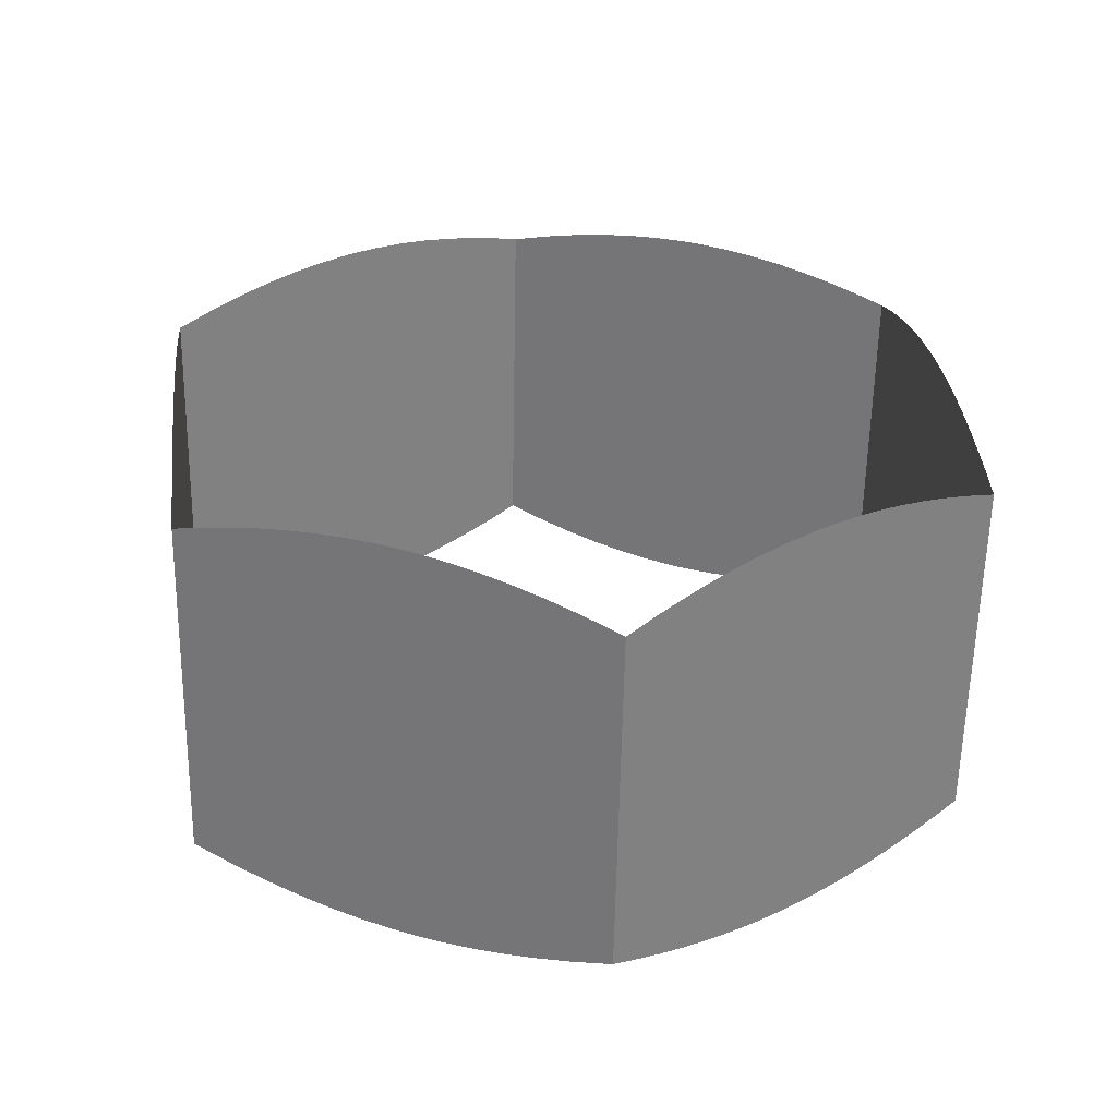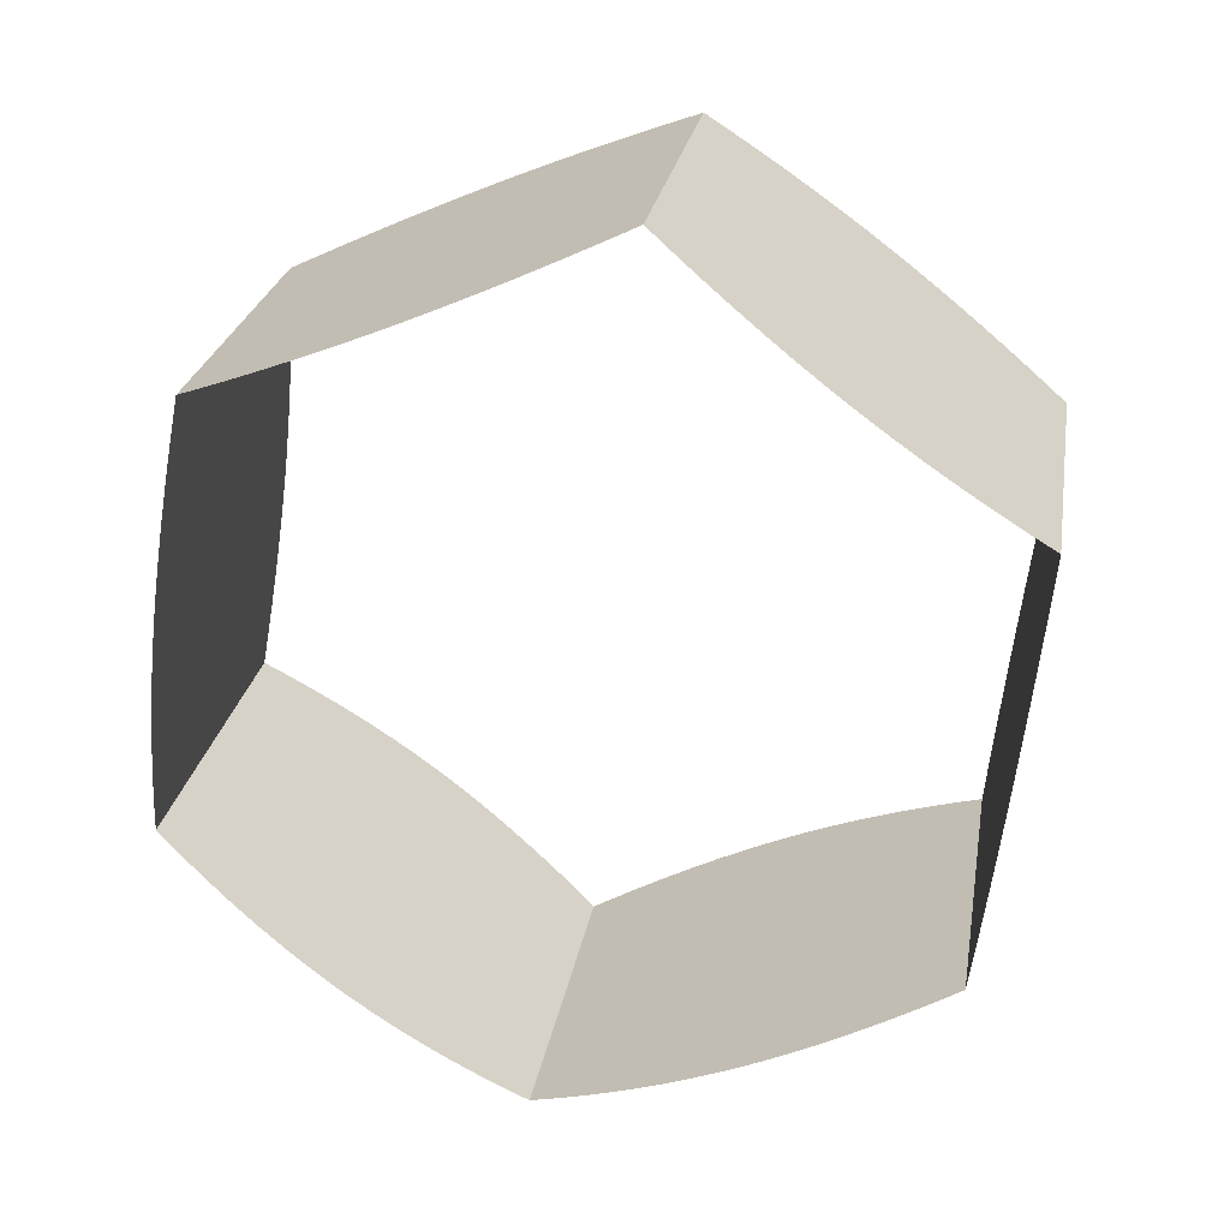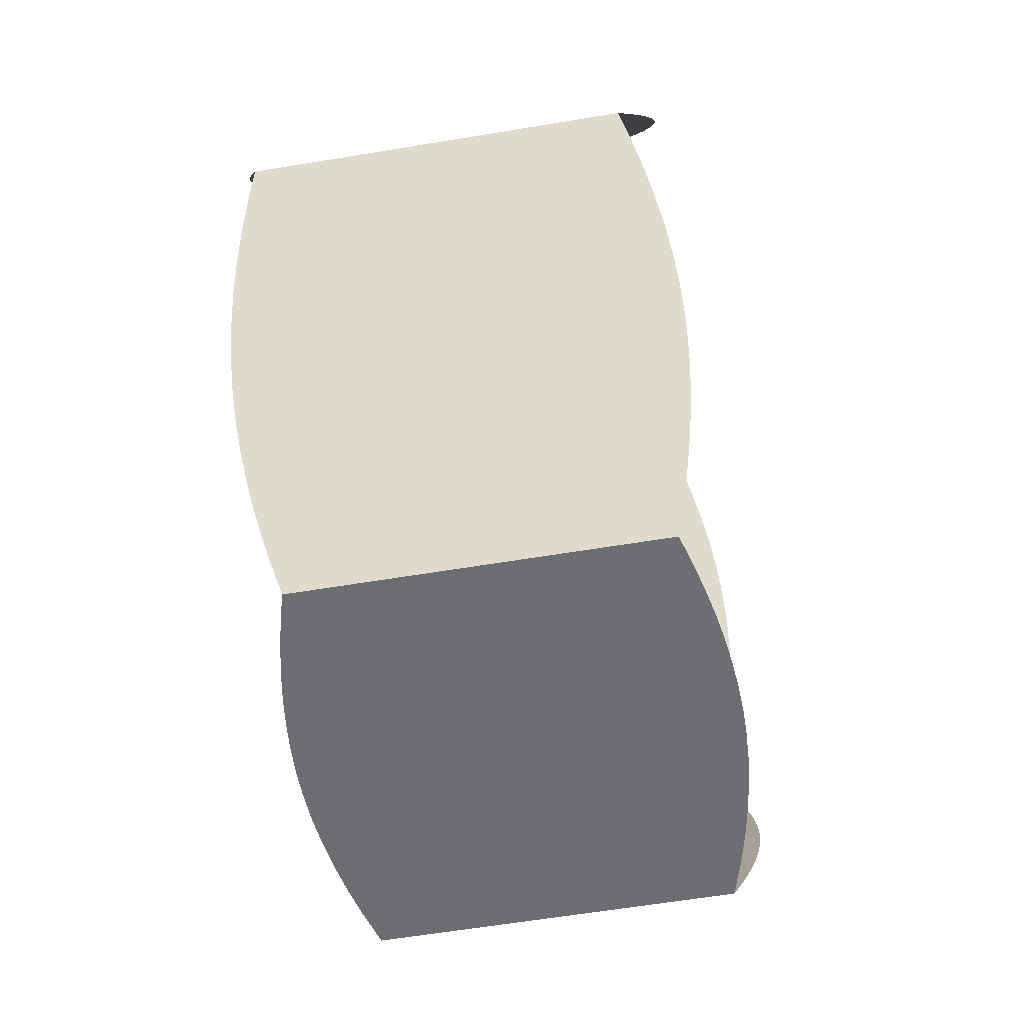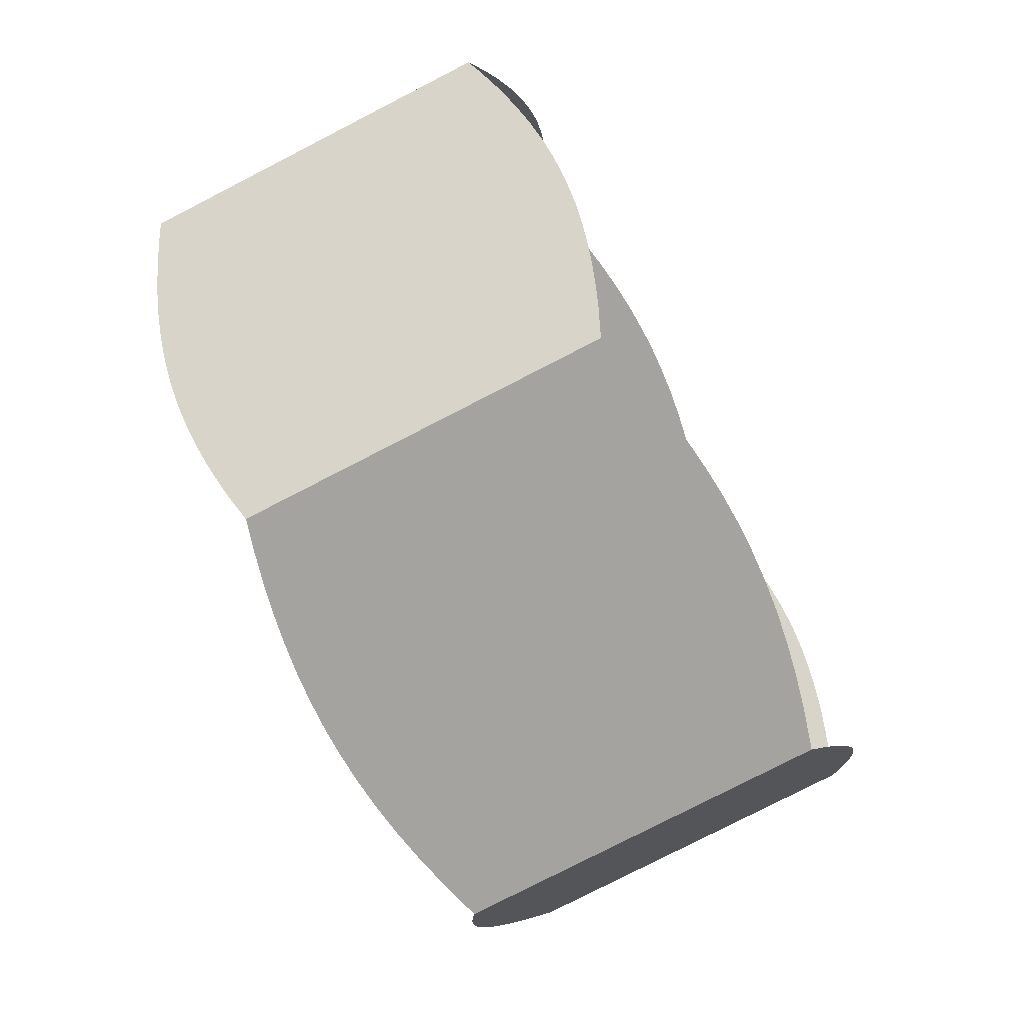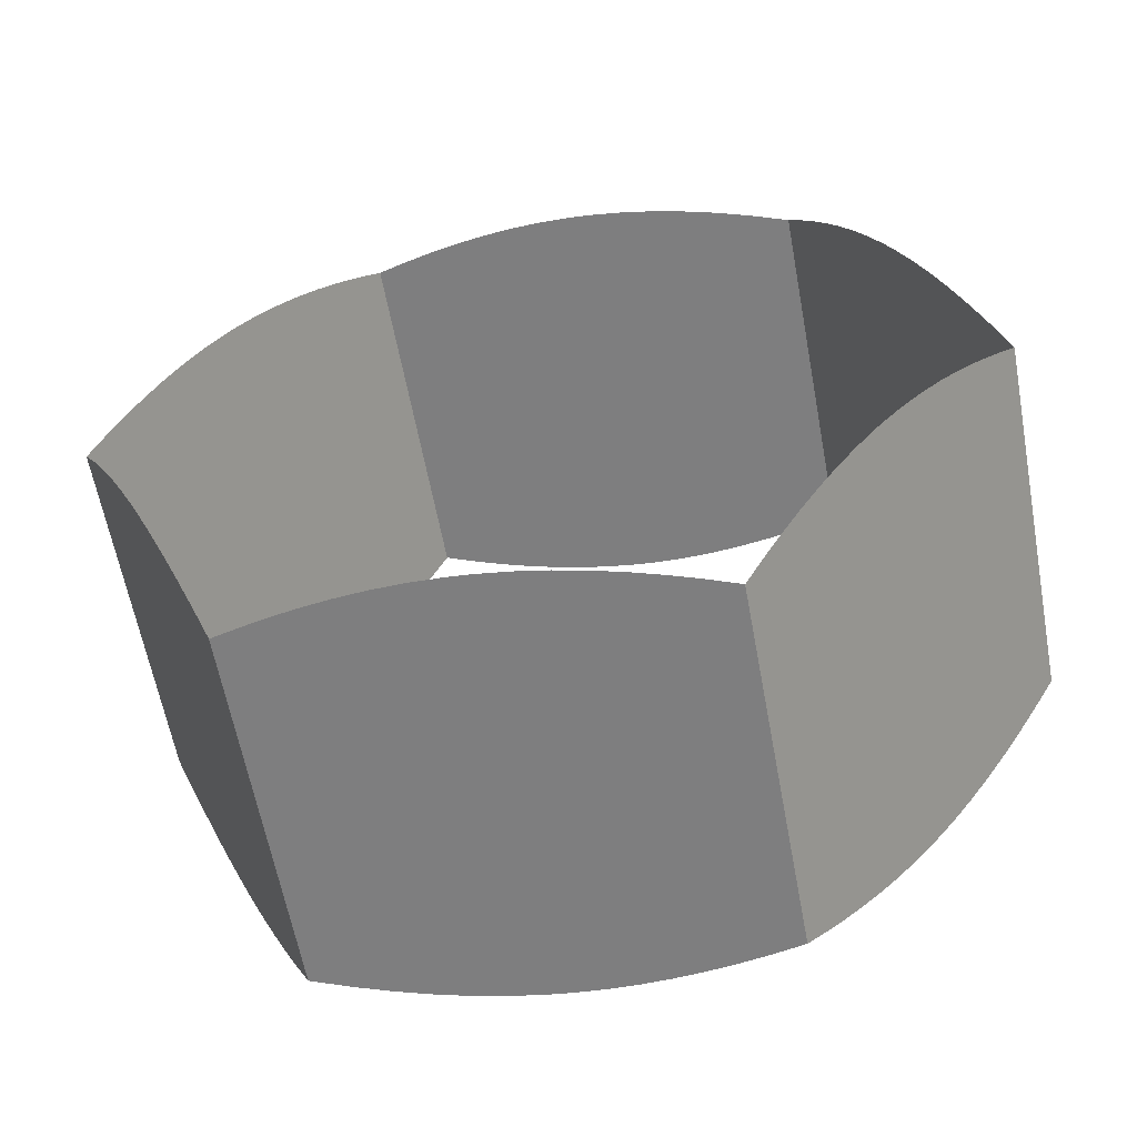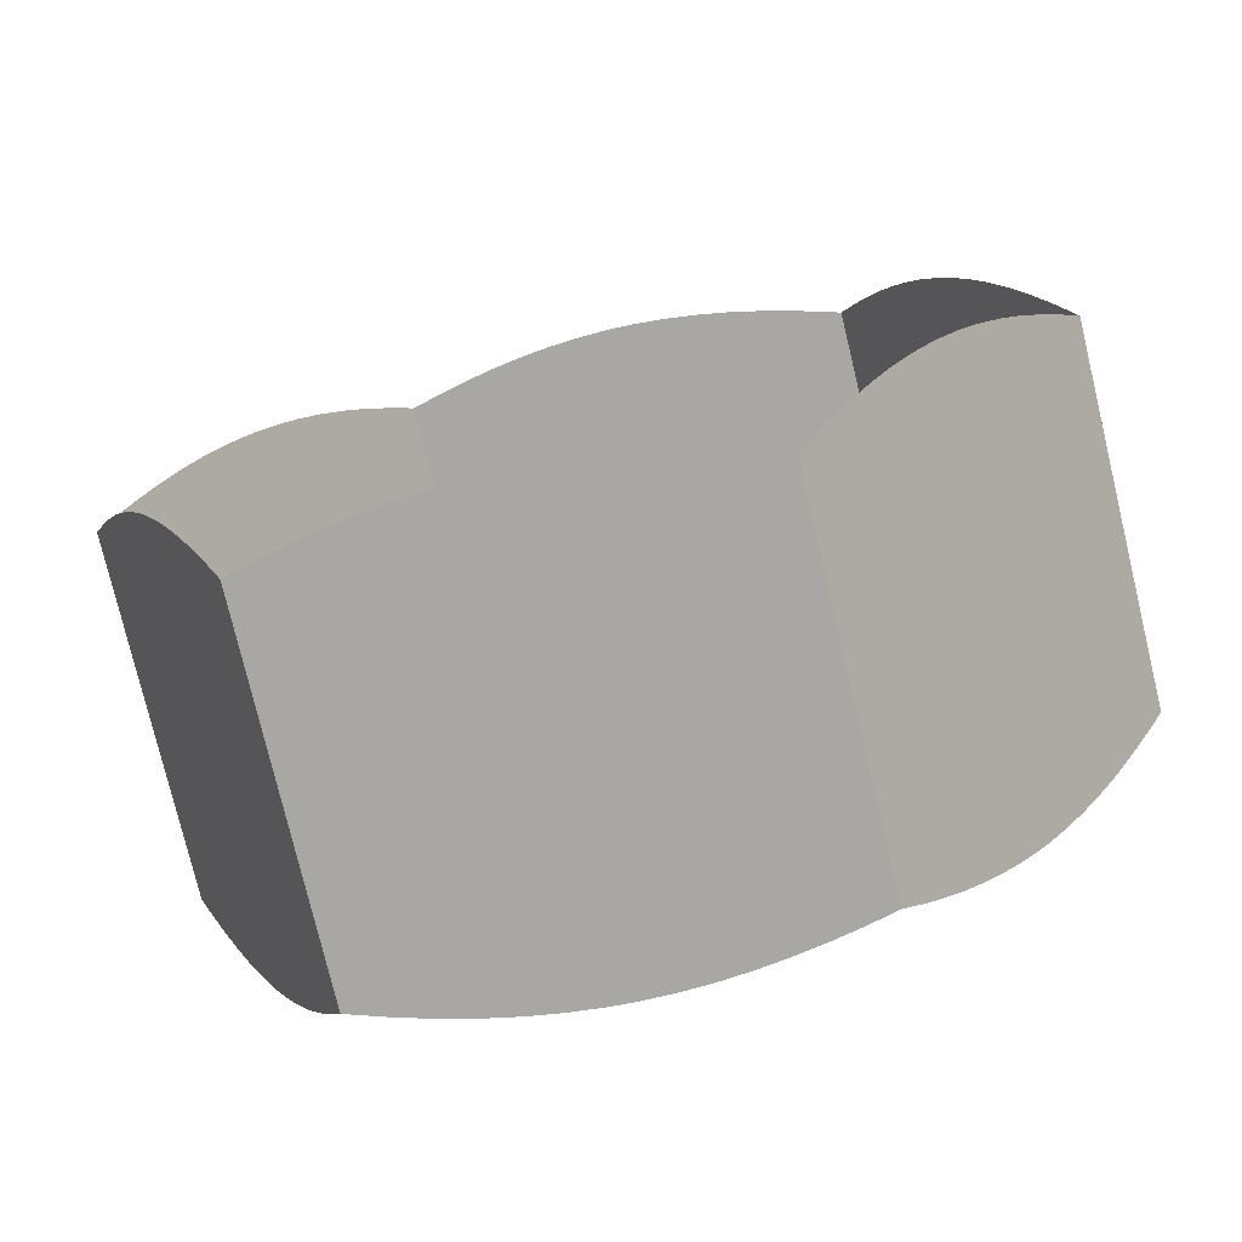
<metadata>
{"format":"obj","ext":"obj","renderer":"f3d","projection":"perspective","resolution":1024,"background":"white","views":[{"elev":-60.2,"azim":88.9,"up":"+Z"},{"elev":25.8,"azim":-80.3,"up":"+Z"},{"elev":-61.1,"azim":9.6,"up":"+Y"},{"elev":-78.9,"azim":27.2,"up":"+Y"},{"elev":-61.7,"azim":-79.5,"up":"+Y"},{"elev":-77.6,"azim":-76.5,"up":"+Y"}]}
</metadata>
<code>
v 0.01213 -0.009457 0.002029
v 0.01592 -0.009749 0.00181
v 0.01223 -0.009749 0.00181
v 0.01601 -0.009457 0.002029
v 0.01607 -0.009283 0.00216
v 0.01613 -0.009031 0.00235
v 0.01619 -0.008781 0.002538
v 0.01623 -0.008532 0.002725
v 0.01208 -0.009283 0.00216
v 0.01201 -0.009031 0.00235
v 0.01626 -0.008283 0.002912
v 0.01196 -0.008781 0.002538
v 0.01192 -0.008532 0.002725
v 0.01627 -0.008035 0.003099
v 0.01189 -0.008283 0.002912
v 0.01187 -0.008035 0.003099
v 0.01627 -0.007903 0.003197
v 0.01187 -0.007903 0.003197
v 0.01188 -0.007655 0.003384
v 0.0119 -0.007401 0.003575
v 0.01627 -0.007655 0.003384
v 0.01194 -0.00713 0.003779
v 0.01199 -0.006853 0.003987
v 0.01624 -0.007401 0.003575
v 0.01207 -0.006569 0.004201
v 0.01215 -0.006276 0.004421
v 0.01621 -0.00713 0.003779
v 0.01615 -0.006853 0.003987
v 0.01608 -0.006569 0.004201
v 0.01599 -0.006276 0.004421
v 0.01223 -0.006057 0.004585
v 0.01592 -0.006057 0.004585
v 0.01221 -0.009199 -0.00272
v 0.01592 -0.009192 -0.002775
v 0.01223 -0.009192 -0.002775
v 0.01593 -0.009199 -0.00272
v 0.01603 -0.009244 -0.002349
v 0.01611 -0.009287 -0.001991
v 0.01618 -0.00933 -0.001644
v 0.01211 -0.009244 -0.002349
v 0.01622 -0.009371 -0.001306
v 0.01203 -0.009287 -0.001991
v 0.01625 -0.009411 -0.0009736
v 0.01197 -0.00933 -0.001644
v 0.01192 -0.009371 -0.001306
v 0.01627 -0.009451 -0.0006457
v 0.01189 -0.009411 -0.0009736
v 0.01187 -0.009451 -0.0006457
v 0.01627 -0.009471 -0.0004828
v 0.01187 -0.009471 -0.0004828
v 0.01187 -0.009486 -0.0003611
v 0.01627 -0.009486 -0.0003611
v 0.01189 -0.009523 -5.307e-05
v 0.01626 -0.009523 -5.307e-05
v 0.01191 -0.00956 0.0002549
v 0.01195 -0.009598 0.0005633
v 0.012 -0.009636 0.0008725
v 0.01207 -0.009673 0.001183
v 0.01623 -0.00956 0.0002549
v 0.01214 -0.009711 0.001495
v 0.01619 -0.009598 0.0005633
v 0.01614 -0.009636 0.0008725
v 0.01608 -0.009673 0.001183
v 0.016 -0.009711 0.001495
v 0.01223 -0.009749 0.00181
v 0.01592 -0.009749 0.00181
v 0.01221 -0.004993 -0.004563
v 0.01592 -0.004943 -0.004585
v 0.01223 -0.004943 -0.004585
v 0.01593 -0.004993 -0.004563
v 0.01603 -0.005337 -0.004417
v 0.01611 -0.005669 -0.004276
v 0.01618 -0.005991 -0.004139
v 0.01211 -0.005337 -0.004417
v 0.01622 -0.006304 -0.004005
v 0.01203 -0.005669 -0.004276
v 0.01625 -0.006612 -0.003874
v 0.01197 -0.005991 -0.004139
v 0.01192 -0.006304 -0.004005
v 0.01627 -0.006916 -0.003744
v 0.01189 -0.006612 -0.003874
v 0.01187 -0.006916 -0.003744
v 0.01627 -0.007067 -0.00368
v 0.01187 -0.007067 -0.00368
v 0.01187 -0.00718 -0.003632
v 0.01627 -0.00718 -0.003632
v 0.01189 -0.007466 -0.003511
v 0.01626 -0.007466 -0.003511
v 0.01191 -0.007751 -0.003389
v 0.01195 -0.008037 -0.003267
v 0.012 -0.008323 -0.003145
v 0.01207 -0.008611 -0.003023
v 0.01623 -0.007751 -0.003389
v 0.01214 -0.008901 -0.002899
v 0.01619 -0.008037 -0.003267
v 0.01614 -0.008323 -0.003145
v 0.01608 -0.008611 -0.003023
v 0.016 -0.008901 -0.002899
v 0.01223 -0.009192 -0.002775
v 0.01592 -0.009192 -0.002775
v 0.01601 -0.00465 -0.004365
v 0.01223 -0.004943 -0.004585
v 0.01592 -0.004943 -0.004585
v 0.01213 -0.00465 -0.004365
v 0.01208 -0.004476 -0.004234
v 0.01201 -0.004224 -0.004045
v 0.01196 -0.003974 -0.003857
v 0.01192 -0.003725 -0.00367
v 0.01607 -0.004476 -0.004234
v 0.01613 -0.004224 -0.004045
v 0.01189 -0.003476 -0.003483
v 0.01619 -0.003974 -0.003857
v 0.01623 -0.003725 -0.00367
v 0.01187 -0.003228 -0.003296
v 0.01626 -0.003476 -0.003483
v 0.01627 -0.003228 -0.003296
v 0.01627 -0.003097 -0.003197
v 0.01187 -0.003097 -0.003197
v 0.01188 -0.002848 -0.003011
v 0.0119 -0.002594 -0.00282
v 0.01627 -0.002848 -0.003011
v 0.01194 -0.002323 -0.002616
v 0.01624 -0.002594 -0.00282
v 0.01199 -0.002046 -0.002408
v 0.01207 -0.001762 -0.002194
v 0.01621 -0.002323 -0.002616
v 0.01215 -0.001469 -0.001974
v 0.01615 -0.002046 -0.002408
v 0.01608 -0.001762 -0.002194
v 0.01599 -0.001469 -0.001974
v 0.01592 -0.001251 -0.00181
v 0.01223 -0.001251 -0.00181
v 0.01221 -0.001801 0.00272
v 0.01592 -0.001808 0.002775
v 0.01223 -0.001808 0.002775
v 0.01593 -0.001801 0.00272
v 0.01211 -0.001756 0.002349
v 0.01203 -0.001713 0.001991
v 0.01197 -0.00167 0.001644
v 0.01192 -0.001629 0.001306
v 0.01603 -0.001756 0.002349
v 0.01189 -0.001589 0.0009736
v 0.01611 -0.001713 0.001991
v 0.01618 -0.00167 0.001644
v 0.01187 -0.001549 0.0006457
v 0.01622 -0.001629 0.001306
v 0.01625 -0.001589 0.0009736
v 0.01627 -0.001549 0.0006457
v 0.01627 -0.001529 0.0004828
v 0.01187 -0.001529 0.0004828
v 0.01627 -0.001514 0.0003611
v 0.01187 -0.001514 0.0003611
v 0.01189 -0.001477 5.307e-05
v 0.01626 -0.001477 5.307e-05
v 0.01191 -0.00144 -0.0002549
v 0.01195 -0.001402 -0.0005633
v 0.012 -0.001364 -0.0008725
v 0.01207 -0.001327 -0.001183
v 0.01623 -0.00144 -0.0002549
v 0.01214 -0.001289 -0.001495
v 0.01619 -0.001402 -0.0005633
v 0.01614 -0.001364 -0.0008725
v 0.01608 -0.001327 -0.001183
v 0.016 -0.001289 -0.001495
v 0.01223 -0.001251 -0.00181
v 0.01592 -0.001251 -0.00181
v 0.01221 -0.006006 0.004563
v 0.01592 -0.006057 0.004585
v 0.01223 -0.006057 0.004585
v 0.01593 -0.006006 0.004563
v 0.01211 -0.005663 0.004417
v 0.01203 -0.005331 0.004276
v 0.01197 -0.005009 0.004139
v 0.01192 -0.004696 0.004005
v 0.01603 -0.005663 0.004417
v 0.01189 -0.004388 0.003874
v 0.01611 -0.005331 0.004276
v 0.01618 -0.005009 0.004139
v 0.01187 -0.004084 0.003744
v 0.01622 -0.004696 0.004005
v 0.01625 -0.004388 0.003874
v 0.01627 -0.004084 0.003744
v 0.01627 -0.003933 0.00368
v 0.01187 -0.003933 0.00368
v 0.01627 -0.00382 0.003632
v 0.01187 -0.00382 0.003632
v 0.01189 -0.003534 0.003511
v 0.01626 -0.003534 0.003511
v 0.01191 -0.003249 0.003389
v 0.01195 -0.002963 0.003267
v 0.012 -0.002677 0.003145
v 0.01207 -0.002389 0.003023
v 0.01623 -0.003249 0.003389
v 0.01214 -0.002099 0.002899
v 0.01619 -0.002963 0.003267
v 0.01614 -0.002677 0.003145
v 0.01608 -0.002389 0.003023
v 0.016 -0.002099 0.002899
v 0.01223 -0.001808 0.002775
v 0.01592 -0.001808 0.002775
f 1 3 2
f 1 2 4
f 5 1 4
f 1 5 6
f 1 6 7
f 8 1 7
f 1 8 9
f 8 10 9
f 8 11 10
f 10 11 12
f 11 13 12
f 11 14 13
f 14 15 13
f 14 16 15
f 16 14 17
f 18 16 17
f 18 17 19
f 17 20 19
f 17 21 20
f 21 22 20
f 21 23 22
f 21 24 23
f 24 25 23
f 24 26 25
f 26 24 27
f 26 27 28
f 29 26 28
f 29 30 26
f 30 31 26
f 30 32 31
f 33 35 34
f 33 34 36
f 37 33 36
f 33 37 38
f 33 38 39
f 40 33 39
f 40 39 41
f 42 40 41
f 42 41 43
f 42 43 44
f 43 45 44
f 43 46 45
f 46 47 45
f 46 48 47
f 48 46 49
f 48 49 50
f 49 51 50
f 49 52 51
f 52 53 51
f 52 54 53
f 54 55 53
f 54 56 55
f 56 54 57
f 54 58 57
f 54 59 58
f 59 60 58
f 59 61 60
f 60 61 62
f 60 62 63
f 64 60 63
f 64 65 60
f 64 66 65
f 67 69 68
f 67 68 70
f 71 67 70
f 67 71 72
f 67 72 73
f 74 67 73
f 74 73 75
f 76 74 75
f 76 75 77
f 76 77 78
f 77 79 78
f 77 80 79
f 80 81 79
f 80 82 81
f 82 80 83
f 82 83 84
f 83 85 84
f 83 86 85
f 86 87 85
f 86 88 87
f 88 89 87
f 88 90 89
f 90 88 91
f 88 92 91
f 88 93 92
f 93 94 92
f 93 95 94
f 94 95 96
f 94 96 97
f 98 94 97
f 98 99 94
f 98 100 99
f 101 103 102
f 101 102 104
f 105 101 104
f 101 105 106
f 101 106 107
f 108 101 107
f 101 108 109
f 108 110 109
f 108 111 110
f 110 111 112
f 111 113 112
f 111 114 113
f 114 115 113
f 114 116 115
f 117 116 114
f 117 114 118
f 117 118 119
f 117 119 120
f 121 117 120
f 121 120 122
f 123 121 122
f 123 122 124
f 125 123 124
f 125 126 123
f 125 127 126
f 127 128 126
f 127 129 128
f 129 127 130
f 127 131 130
f 127 132 131
f 133 135 134
f 133 134 136
f 133 136 137
f 136 138 137
f 136 139 138
f 140 139 136
f 140 136 141
f 142 140 141
f 142 141 143
f 142 143 144
f 145 142 144
f 145 144 146
f 147 145 146
f 148 145 147
f 148 149 145
f 149 150 145
f 149 151 150
f 150 151 152
f 151 153 152
f 151 154 153
f 154 155 153
f 154 156 155
f 156 154 157
f 154 158 157
f 154 159 158
f 159 160 158
f 159 161 160
f 160 161 162
f 160 162 163
f 164 160 163
f 164 165 160
f 164 166 165
f 167 169 168
f 167 168 170
f 167 170 171
f 170 172 171
f 170 173 172
f 174 173 170
f 174 170 175
f 176 174 175
f 176 175 177
f 176 177 178
f 179 176 178
f 179 178 180
f 181 179 180
f 182 179 181
f 182 183 179
f 183 184 179
f 183 185 184
f 184 185 186
f 185 187 186
f 185 188 187
f 188 189 187
f 188 190 189
f 190 188 191
f 188 192 191
f 188 193 192
f 193 194 192
f 193 195 194
f 194 195 196
f 194 196 197
f 198 194 197
f 198 199 194
f 198 200 199

</code>
